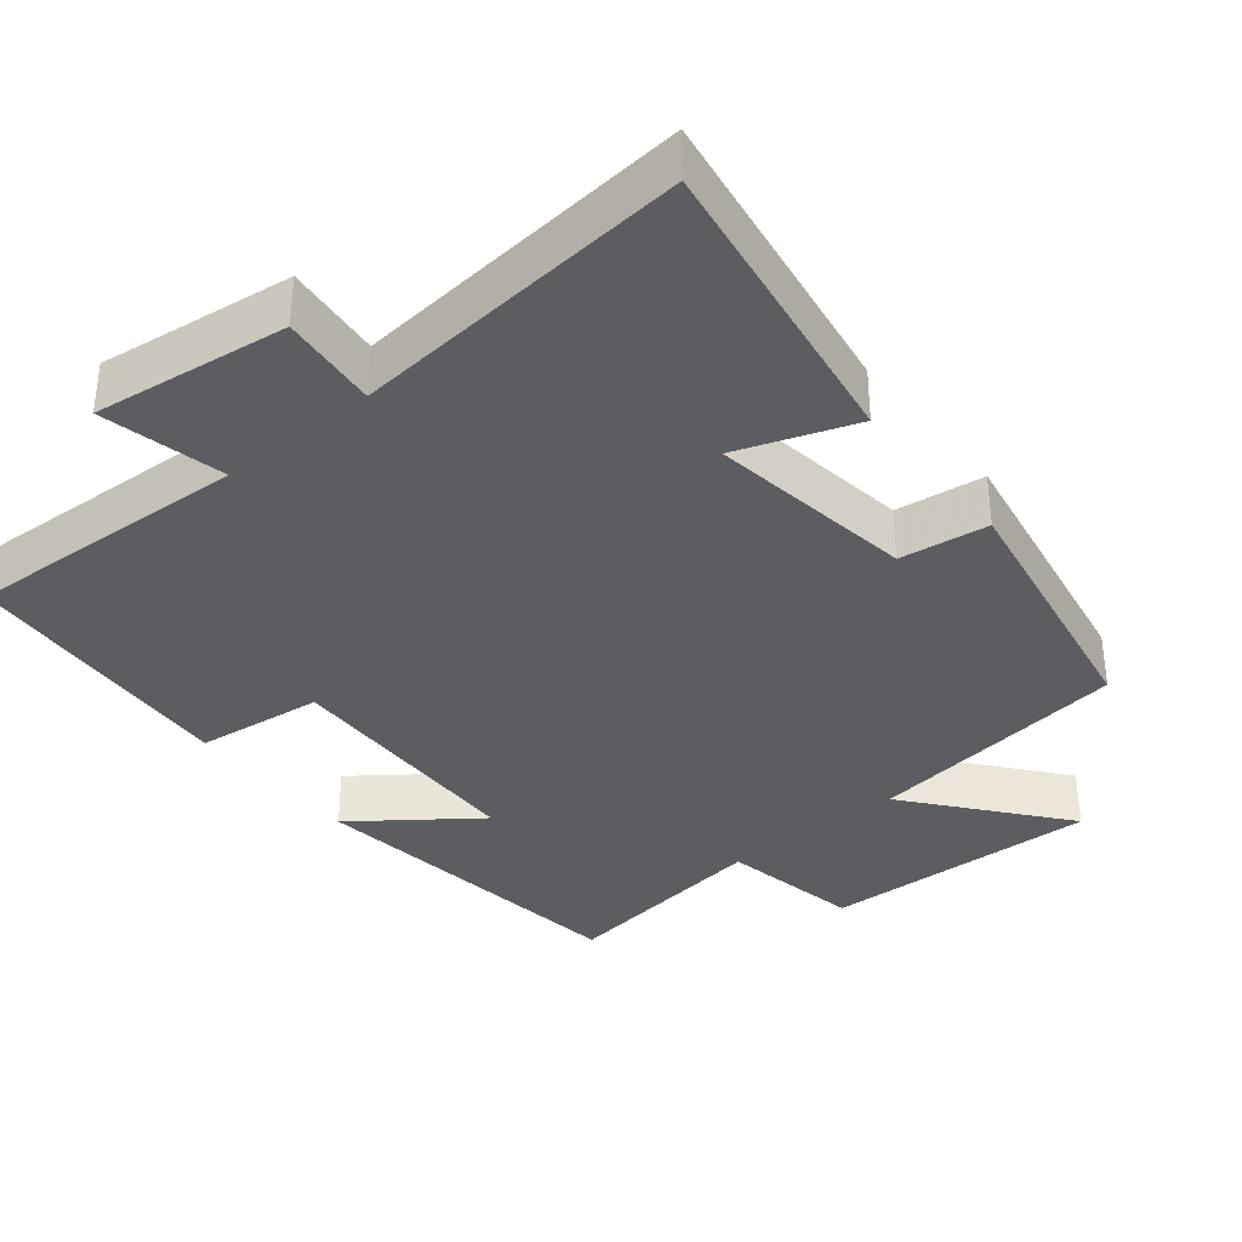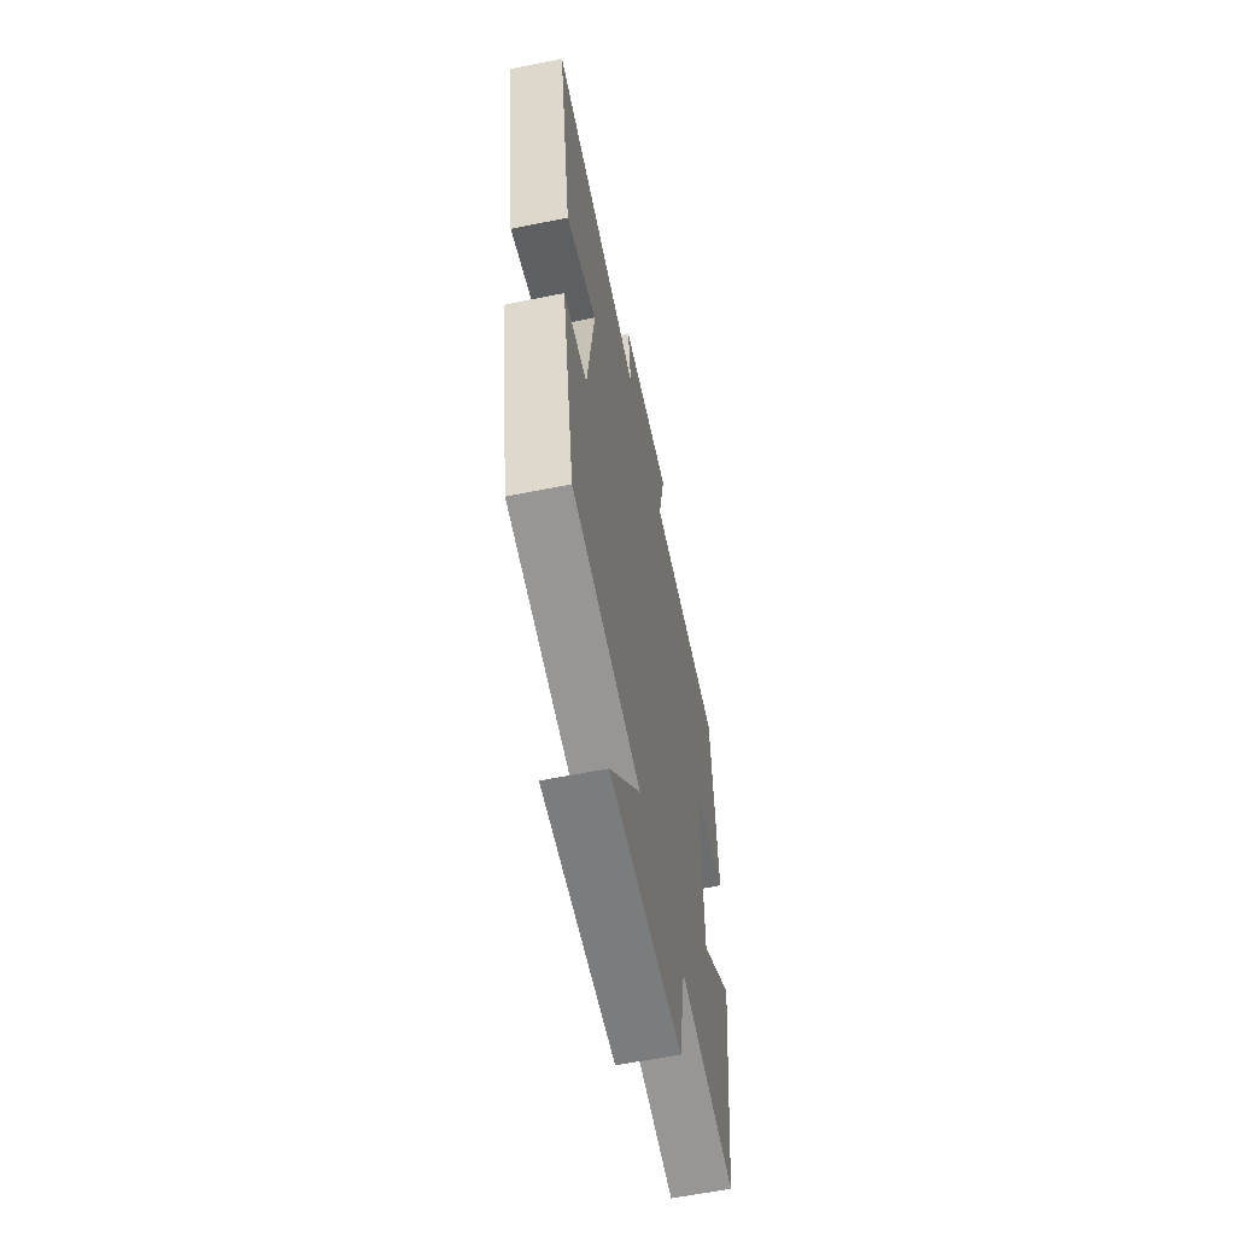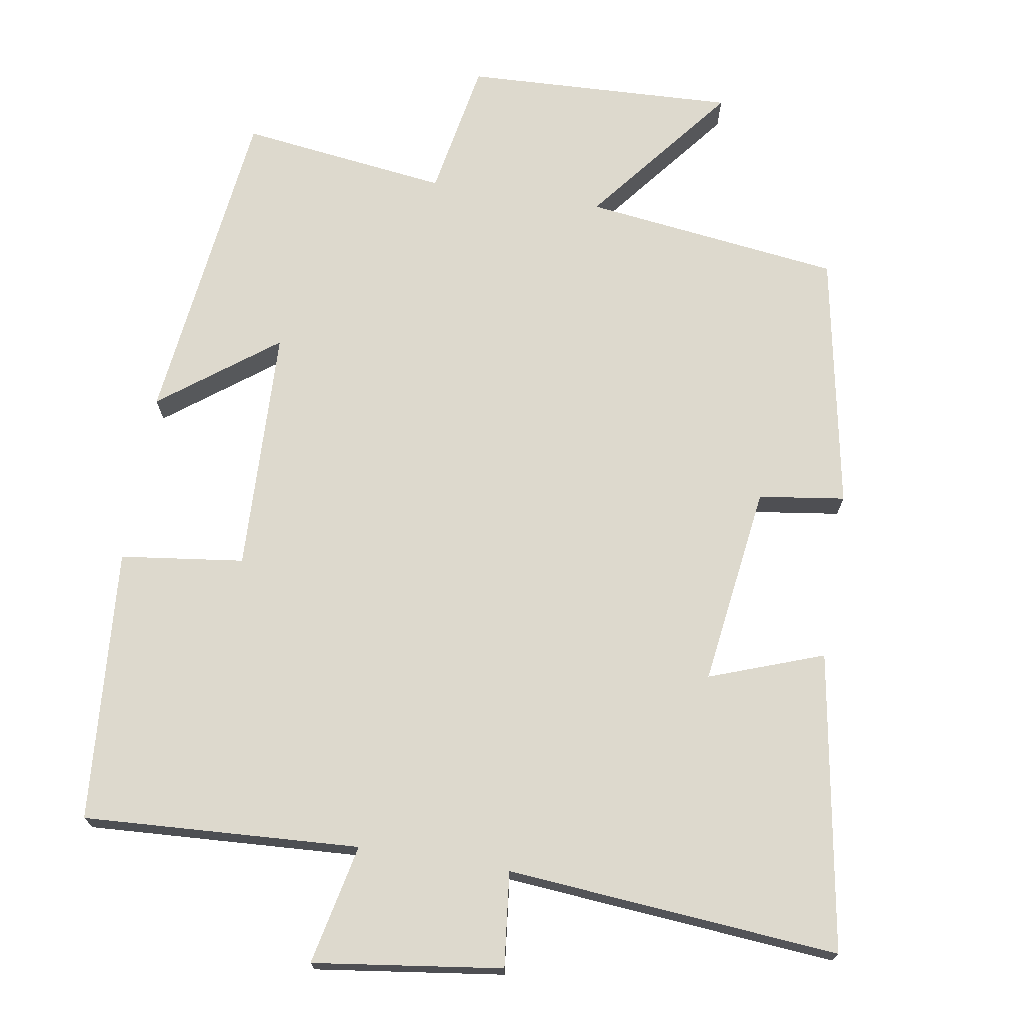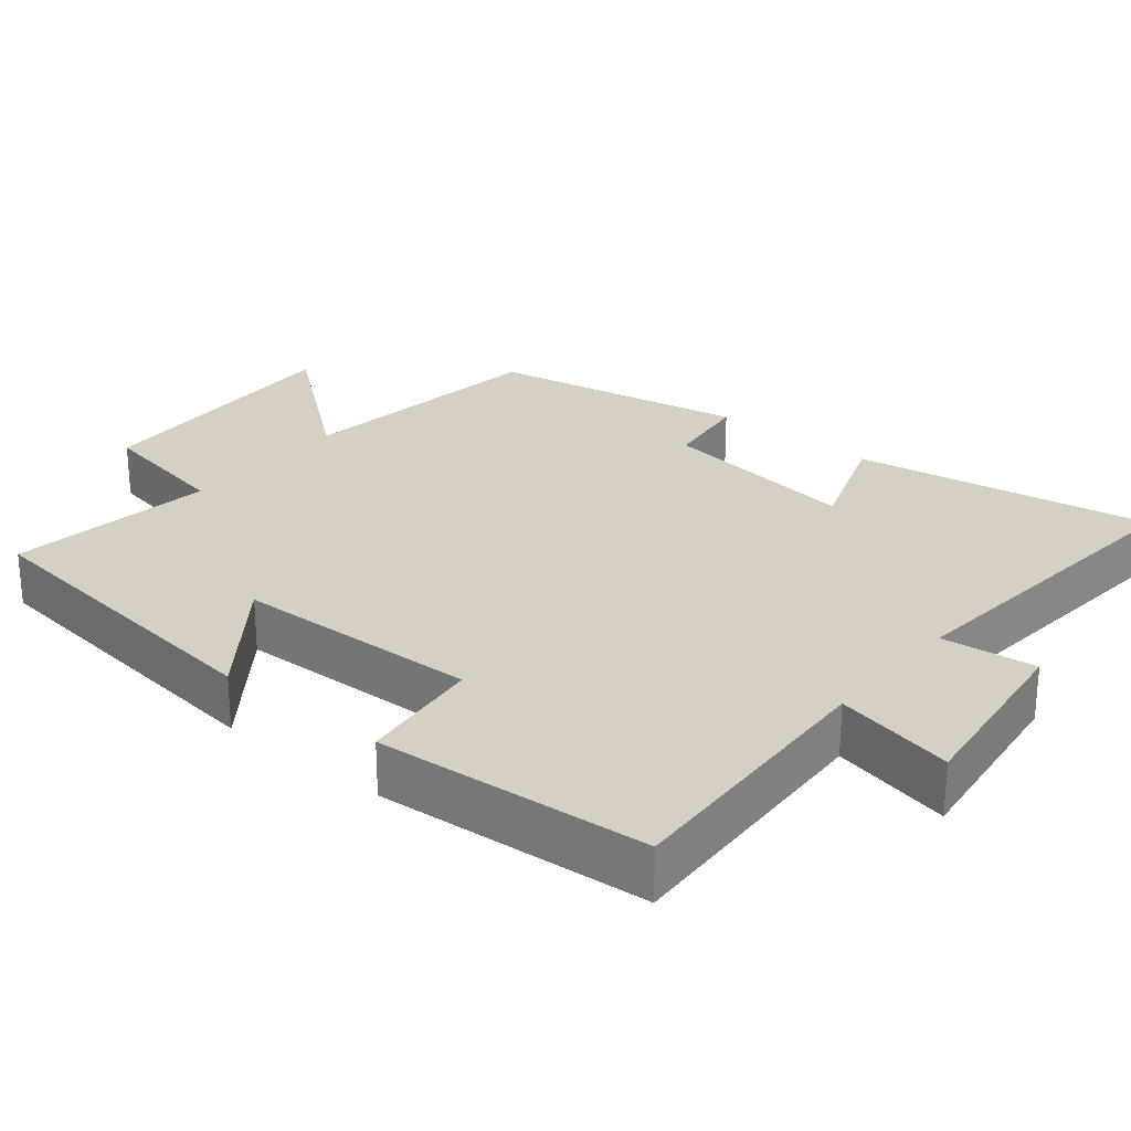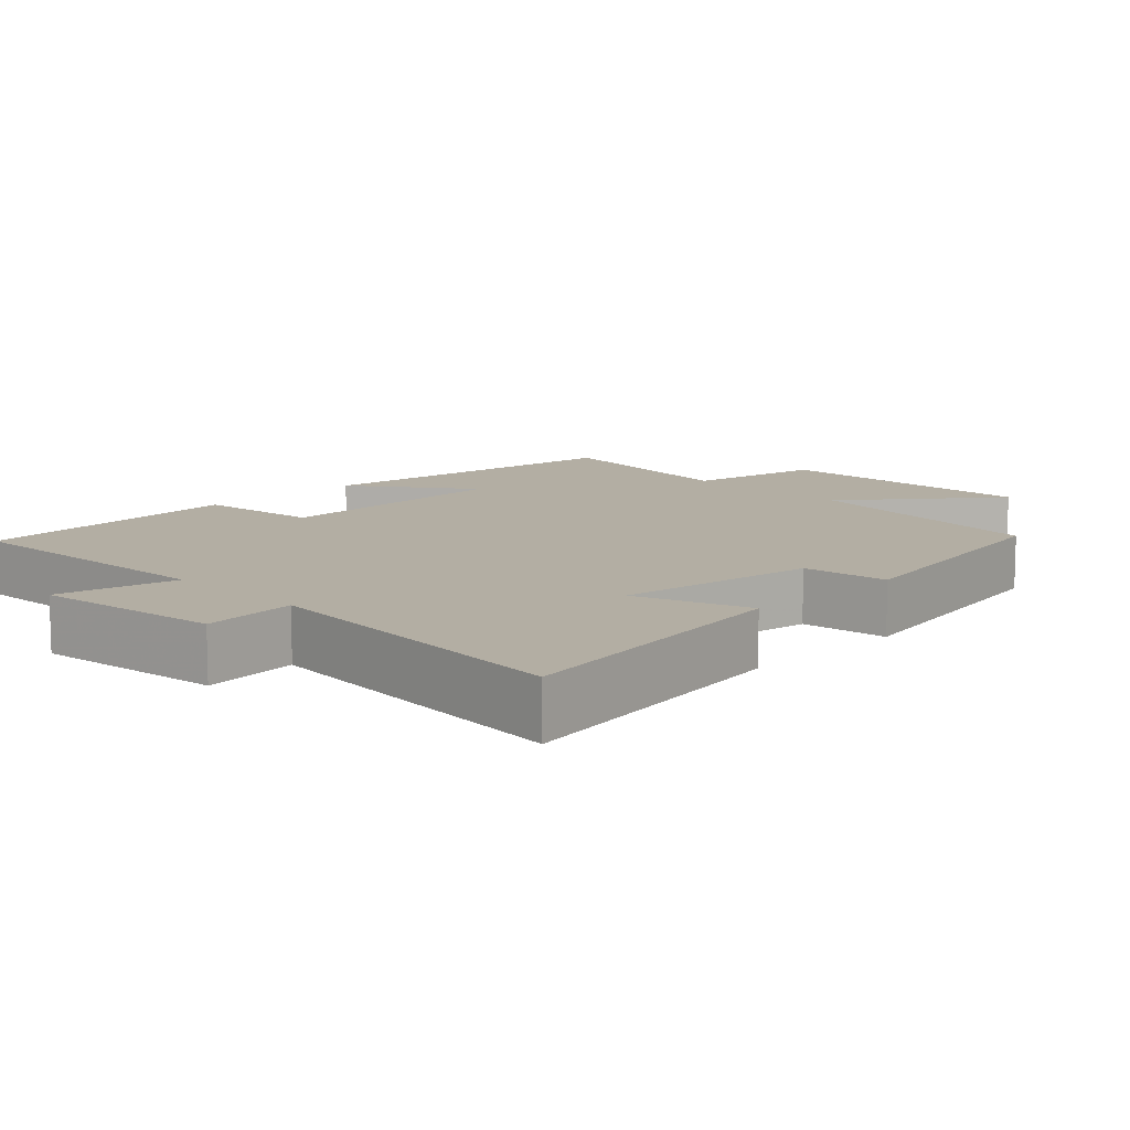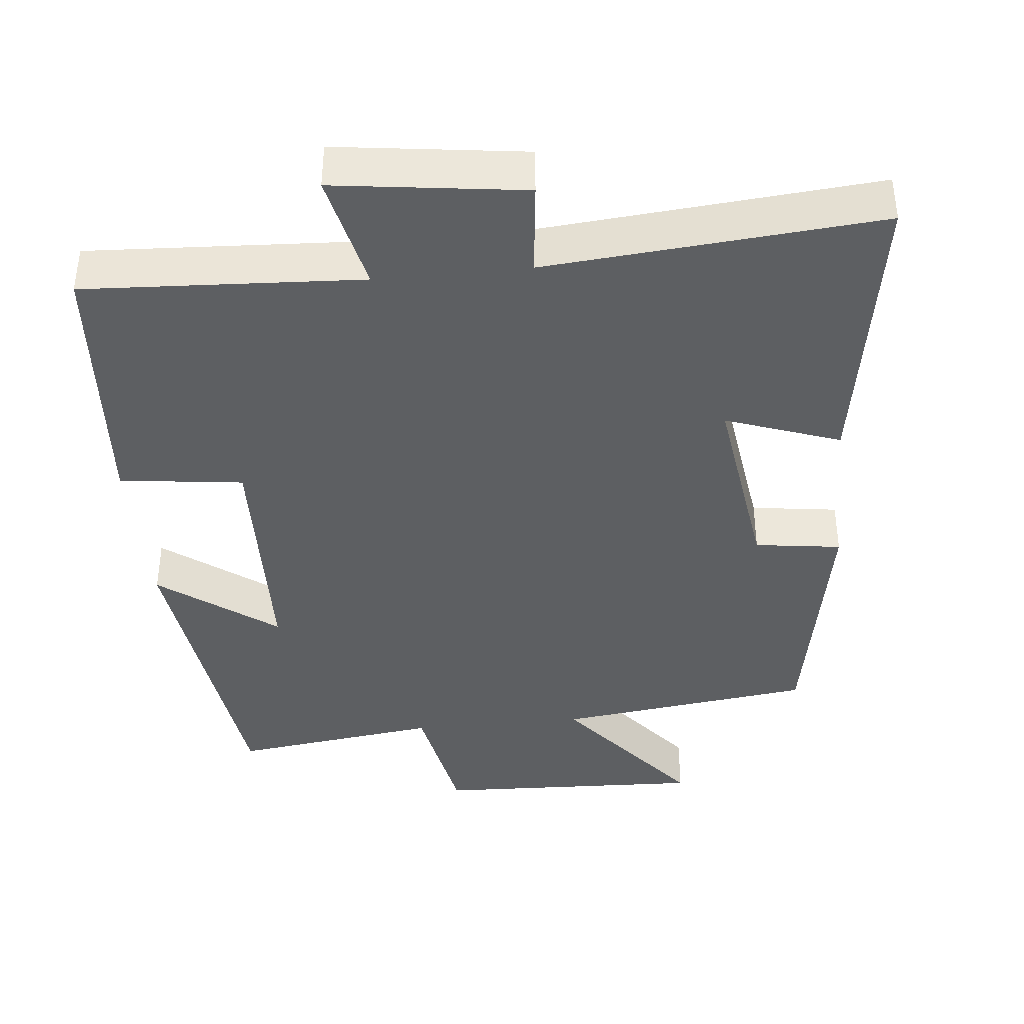
<metadata>
{"format":"obj","ext":"obj","renderer":"f3d","projection":"perspective","resolution":1024,"background":"white","views":[{"elev":-35.9,"azim":39.3,"up":"+Y"},{"elev":-60.7,"azim":101.6,"up":"+Z"},{"elev":71.9,"azim":9.1,"up":"+Y"},{"elev":26.3,"azim":-50.5,"up":"+Y"},{"elev":11.0,"azim":45.4,"up":"+Y"},{"elev":-39.7,"azim":5.7,"up":"+Y"}]}
</metadata>
<code>
v -0.473 0.07 0.52
v -0.095 0.07 0.5
v -0.131 0.07 0.664
v 0.127 0.07 0.63
v 0.113 0.07 0.5
v 0.567 0.07 0.54
v 0.5 0.07 0.132
v 0.344 0.07 0.188
v 0.382 0.07 -0.086
v 0.5 0.07 -0.102
v 0.435 0.07 -0.454
v 0.084 0.07 -0.5
v 0.245 0.07 -0.701
v -0.125 0.07 -0.687
v -0.16 0.07 -0.5
v -0.444 0.07 -0.538
v -0.5 0.07 -0.092
v -0.341 0.07 -0.211
v -0.331 0.07 0.125
v -0.5 0.07 0.146
v -0.473 0 0.52
v -0.095 0 0.5
v -0.131 0 0.664
v 0.127 0 0.63
v 0.113 0 0.5
v 0.567 0 0.54
v 0.5 0 0.132
v 0.344 0 0.188
v 0.382 0 -0.086
v 0.5 0 -0.102
v 0.435 0 -0.454
v 0.084 0 -0.5
v 0.245 0 -0.701
v -0.125 0 -0.687
v -0.16 0 -0.5
v -0.444 0 -0.538
v -0.5 0 -0.092
v -0.341 0 -0.211
v -0.331 0 0.125
v -0.5 0 0.146
f 19 20 1 2
f 18 19 2
f 15 16 17 18
f 15 18 2
f 12 13 14 15
f 11 12 15
f 10 11 15
f 9 10 15
f 8 9 15 2
f 5 6 7 8
f 5 8 2 3
f 3 4 5
f 22 21 40 39
f 22 39 38
f 38 37 36 35
f 22 38 35
f 35 34 33 32
f 35 32 31
f 35 31 30
f 35 30 29
f 22 35 29 28
f 28 27 26 25
f 23 22 28 25
f 25 24 23
f 1 21 22 2
f 2 22 23 3
f 3 23 24 4
f 4 24 25 5
f 5 25 26 6
f 6 26 27 7
f 7 27 28 8
f 8 28 29 9
f 9 29 30 10
f 10 30 31 11
f 11 31 32 12
f 12 32 33 13
f 13 33 34 14
f 14 34 35 15
f 15 35 36 16
f 16 36 37 17
f 17 37 38 18
f 18 38 39 19
f 19 39 40 20
f 20 40 21 1

</code>
